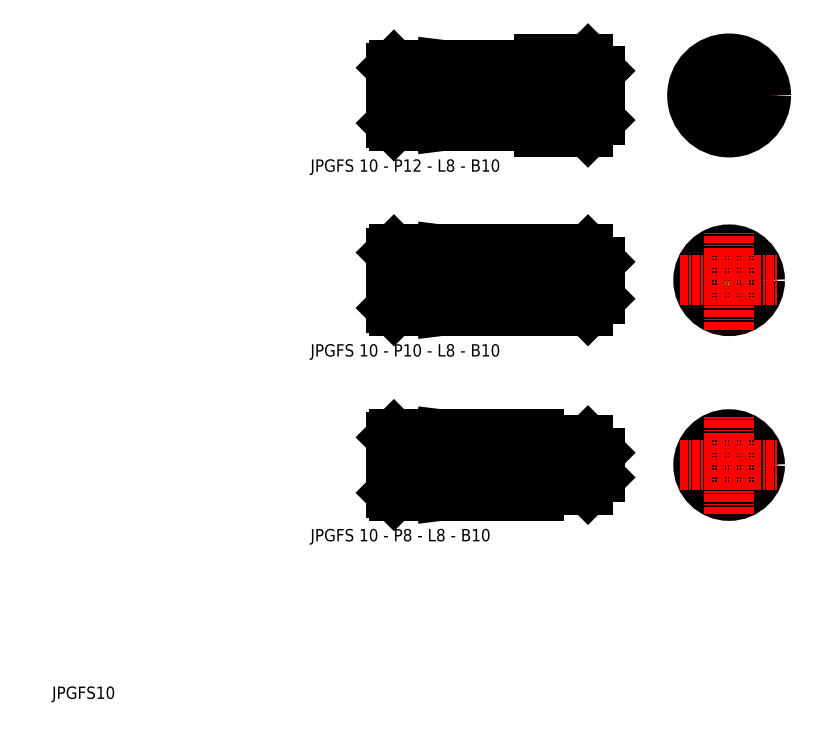
<metadata>
{"format":"dxf","ext":"dxf","renderer":"ezdxf+matplotlib","layout":"modelspace","background":"white","min_lineweight":24,"dpi":150}
</metadata>
<code>
0
SECTION
2
ENTITIES
0
LINE
8
CENTER
10
58.5
20
42.96
30
0
11
95.5
21
42.96
31
0
0
LINE
8
CENTER
10
58.5
20
72.96
30
0
11
95.5
21
72.96
31
0
0
LINE
8
CENTER
10
58.5
20
103
30
0
11
95.5
21
103
31
0
0
LINE
8
0
10
85
20
38.96
30
0
11
92
21
38.96
31
0
0
LINE
8
0
10
85
20
46.96
30
0
11
92
21
46.96
31
0
0
LINE
8
0
10
84
20
67.96
30
0
11
92
21
67.96
31
0
0
LINE
8
0
10
84
20
77.96
30
0
11
92
21
77.96
31
0
0
LINE
8
0
10
84
20
96.96
30
0
11
92
21
96.96
31
0
0
LINE
8
0
10
84
20
109
30
0
11
92
21
109
31
0
0
TEXT
8
0
10
46.94
20
90.58
30
0
40
2
1
JPGFS 10 - P12 - L8 - B10
0
TEXT
8
0
10
5
20
5
30
0
40
2
1
JPGFS10
0
LINE
8
0
10
84
20
67.96
30
0
11
84
21
77.96
31
0
0
LINE
8
0
10
76
20
67.96
30
0
11
76
21
77.96
31
0
0
LINE
8
0
10
68
20
77.96
30
0
11
68
21
67.96
31
0
0
LINE
8
0
10
60.5
20
77.96
30
0
11
60.5
21
67.96
31
0
0
LINE
8
0
10
60
20
68.46
30
0
11
60
21
77.46
31
0
0
LINE
8
0
10
60.5
20
67.96
30
0
11
68
21
67.96
31
0
0
LINE
8
0
10
60.5
20
47.96
30
0
11
68
21
47.96
31
0
0
LINE
8
0
10
60.5
20
37.96
30
0
11
68
21
37.96
31
0
0
LINE
8
0
10
60
20
38.46
30
0
11
60.5
21
37.96
31
0
0
LINE
8
0
10
60
20
38.46
30
0
11
60
21
47.46
31
0
0
LINE
8
0
10
60.5
20
47.96
30
0
11
60.5
21
37.96
31
0
0
LINE
8
0
10
60
20
47.46
30
0
11
60.5
21
47.96
31
0
0
LINE
8
0
10
60
20
68.46
30
0
11
60.5
21
67.96
31
0
0
LINE
8
0
10
84
20
37.96
30
0
11
76
21
37.96
31
0
0
LINE
8
0
10
84
20
47.96
30
0
11
76
21
47.96
31
0
0
LINE
8
0
10
76
20
38.96
30
0
11
68
21
37.96
31
0
0
LINE
8
0
10
68
20
47.96
30
0
11
76
21
46.96
31
0
0
LINE
8
0
10
68
20
47.96
30
0
11
68
21
37.96
31
0
0
LINE
8
0
10
76
20
37.96
30
0
11
76
21
47.96
31
0
0
ARC
8
0
10
84.1
20
39.06
30
0
40
0.1
50
90
51
180
0
ARC
8
0
10
84.1
20
46.86
30
0
40
0.1
50
180
51
270
0
LINE
8
0
10
84
20
39.06
30
0
11
84
21
38.96
31
0
0
LINE
8
0
10
84
20
37.96
30
0
11
84
21
47.96
31
0
0
LINE
8
0
10
84
20
46.86
30
0
11
84
21
46.96
31
0
0
LINE
8
0
10
84.1
20
39.16
30
0
11
84.9
21
39.16
31
0
0
ARC
8
0
10
84.9
20
39.06
30
0
40
0.1
50
0
51
90
0
LINE
8
0
10
85
20
46.96
30
0
11
85
21
38.96
31
0
0
LINE
8
0
10
84.1
20
46.76
30
0
11
84.9
21
46.76
31
0
0
ARC
8
0
10
84.9
20
46.86
30
0
40
0.1
50
270
51
0
0
LINE
8
0
10
84
20
67.96
30
0
11
76
21
67.96
31
0
0
LINE
8
0
10
76
20
68.96
30
0
11
68
21
67.96
31
0
0
LINE
8
0
10
60.5
20
108
30
0
11
68
21
108
31
0
0
LINE
8
0
10
60.5
20
97.96
30
0
11
68
21
97.96
31
0
0
LINE
8
0
10
60.5
20
77.96
30
0
11
68
21
77.96
31
0
0
LINE
8
0
10
60
20
77.46
30
0
11
60.5
21
77.96
31
0
0
LINE
8
0
10
60.5
20
108
30
0
11
60.5
21
97.96
31
0
0
LINE
8
0
10
60
20
98.46
30
0
11
60
21
107.5
31
0
0
LINE
8
0
10
60
20
98.46
30
0
11
60.5
21
97.96
31
0
0
LINE
8
0
10
60
20
107.5
30
0
11
60.5
21
108
31
0
0
LINE
8
0
10
84
20
77.96
30
0
11
76
21
77.96
31
0
0
LINE
8
0
10
68
20
77.96
30
0
11
76
21
76.96
31
0
0
LINE
8
0
10
83
20
97.96
30
0
11
76
21
97.96
31
0
0
LINE
8
0
10
83
20
108
30
0
11
76
21
108
31
0
0
LINE
8
0
10
76
20
97.96
30
0
11
76
21
108
31
0
0
LINE
8
0
10
68
20
108
30
0
11
68
21
97.96
31
0
0
LINE
8
0
10
76
20
98.96
30
0
11
68
21
97.96
31
0
0
LINE
8
0
10
68
20
108
30
0
11
76
21
107
31
0
0
LINE
8
0
10
84
20
109
30
0
11
84
21
96.96
31
0
0
LINE
8
0
10
83
20
97.96
30
0
11
83
21
108
31
0
0
ARC
8
0
10
83.9
20
98.06
30
0
40
0.1
50
0
51
90
0
LINE
8
0
10
83.1
20
98.16
30
0
11
83.9
21
98.16
31
0
0
LINE
8
0
10
83
20
98.06
30
0
11
83
21
97.96
31
0
0
ARC
8
0
10
83.1
20
98.06
30
0
40
0.1
50
90
51
180
0
ARC
8
0
10
83.9
20
107.9
30
0
40
0.1
50
270
51
0
0
LINE
8
0
10
83.1
20
107.8
30
0
11
83.9
21
107.8
31
0
0
LINE
8
0
10
83
20
107.9
30
0
11
83
21
108
31
0
0
ARC
8
0
10
83.1
20
107.9
30
0
40
0.1
50
180
51
270
0
CIRCLE
8
0
10
114.9
20
42.96
30
0
40
5
0
CIRCLE
8
0
10
114.9
20
42.96
30
0
40
4
0
CIRCLE
8
0
10
114.9
20
103
30
0
40
5
0
CIRCLE
8
0
10
114.9
20
72.96
30
0
40
4
0
LINE
8
CENTER
10
106.9
20
103
30
0
11
122.9
21
103
31
0
0
LINE
8
0
10
94
20
75.96
30
0
11
94
21
69.96
31
0
0
LINE
8
0
10
92
20
67.96
30
0
11
92
21
77.96
31
0
0
LINE
8
0
10
92
20
38.96
30
0
11
92
21
46.96
31
0
0
LINE
8
0
10
94
20
44.96
30
0
11
94
21
40.96
31
0
0
LINE
8
0
10
92
20
96.96
30
0
11
92
21
109
31
0
0
LINE
8
0
10
94
20
107
30
0
11
94
21
98.96
31
0
0
LINE
8
CENTER
10
114.9
20
94.96
30
0
11
114.9
21
111
31
0
0
CIRCLE
8
0
10
114.9
20
103
30
0
40
6
0
CIRCLE
8
0
10
114.9
20
103
30
0
40
4
0
CIRCLE
8
0
10
114.9
20
72.96
30
0
40
5
0
CIRCLE
8
0
10
114.9
20
72.96
30
0
40
3
0
CIRCLE
8
0
10
114.9
20
42.96
30
0
40
2
0
LINE
8
CENTER
10
106.9
20
72.96
30
0
11
122.9
21
72.96
31
0
0
LINE
8
CENTER
10
114.9
20
64.96
30
0
11
114.9
21
80.96
31
0
0
LINE
8
CENTER
10
106.9
20
42.96
30
0
11
122.9
21
42.96
31
0
0
LINE
8
CENTER
10
114.9
20
34.96
30
0
11
114.9
21
50.96
31
0
0
LINE
8
0
10
92
20
109
30
0
11
94
21
107
31
0
0
LINE
8
0
10
94
20
98.96
30
0
11
92
21
96.96
31
0
0
LINE
8
0
10
92
20
77.96
30
0
11
94
21
75.96
31
0
0
LINE
8
0
10
94
20
69.96
30
0
11
92
21
67.96
31
0
0
LINE
8
0
10
92
20
46.96
30
0
11
94
21
44.96
31
0
0
LINE
8
0
10
94
20
40.96
30
0
11
92
21
38.96
31
0
0
TEXT
8
0
10
46.94
20
60.58
30
0
40
2
1
JPGFS 10 - P10 - L8 - B10
0
TEXT
8
0
10
46.94
20
30.58
30
0
40
2
1
JPGFS 10 - P8 - L8 - B10
0
ENDSEC
0
EOF

</code>
